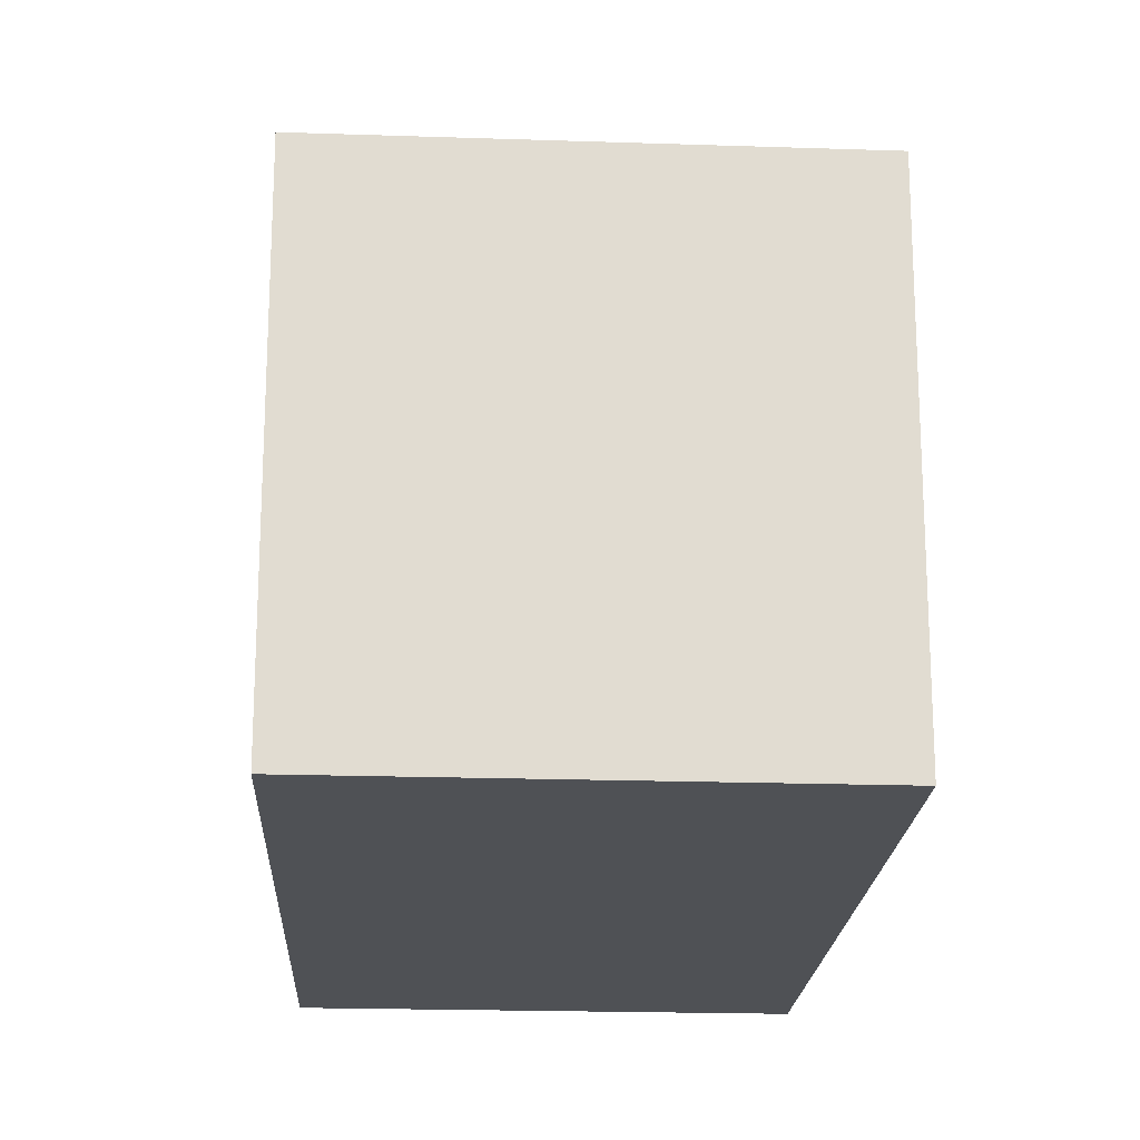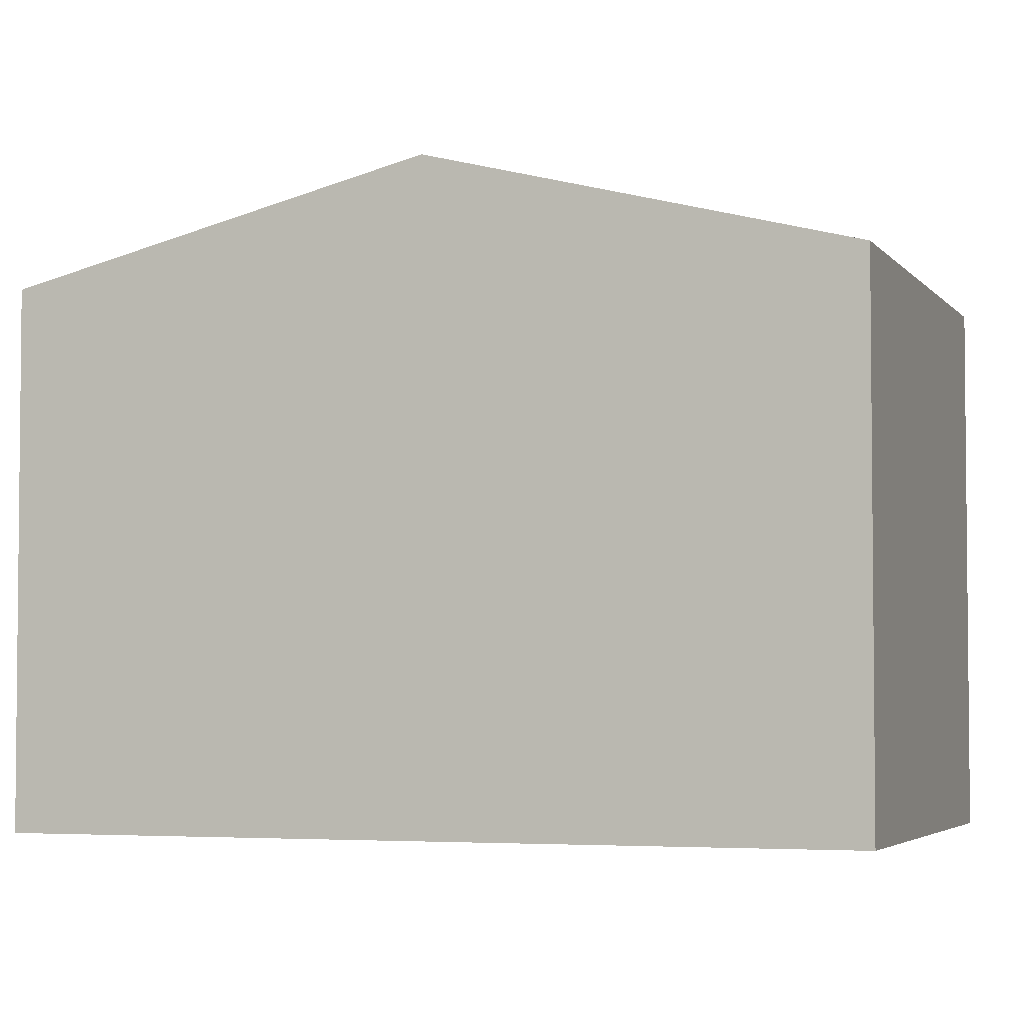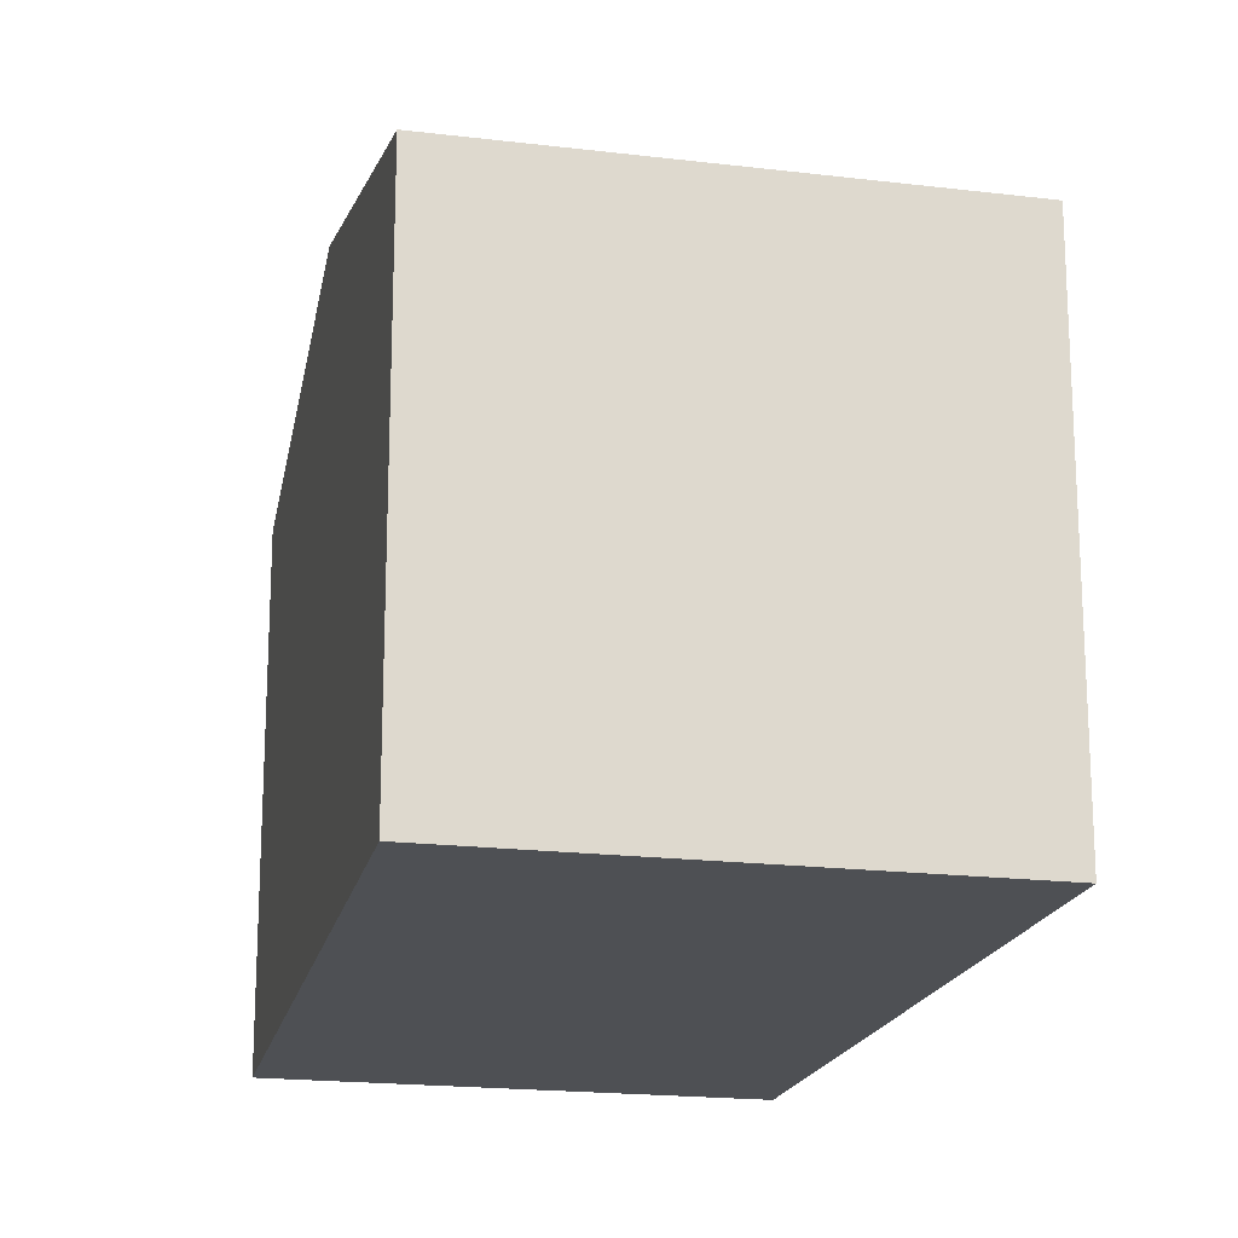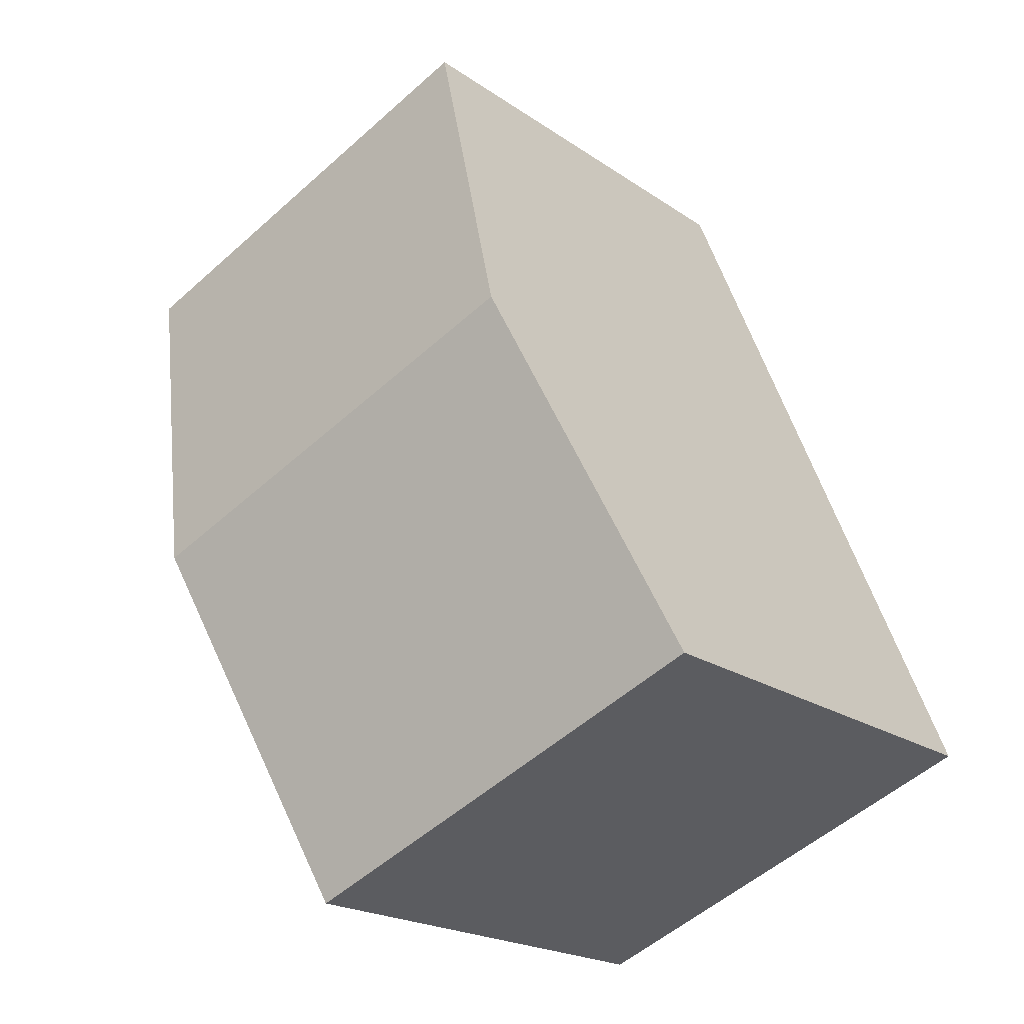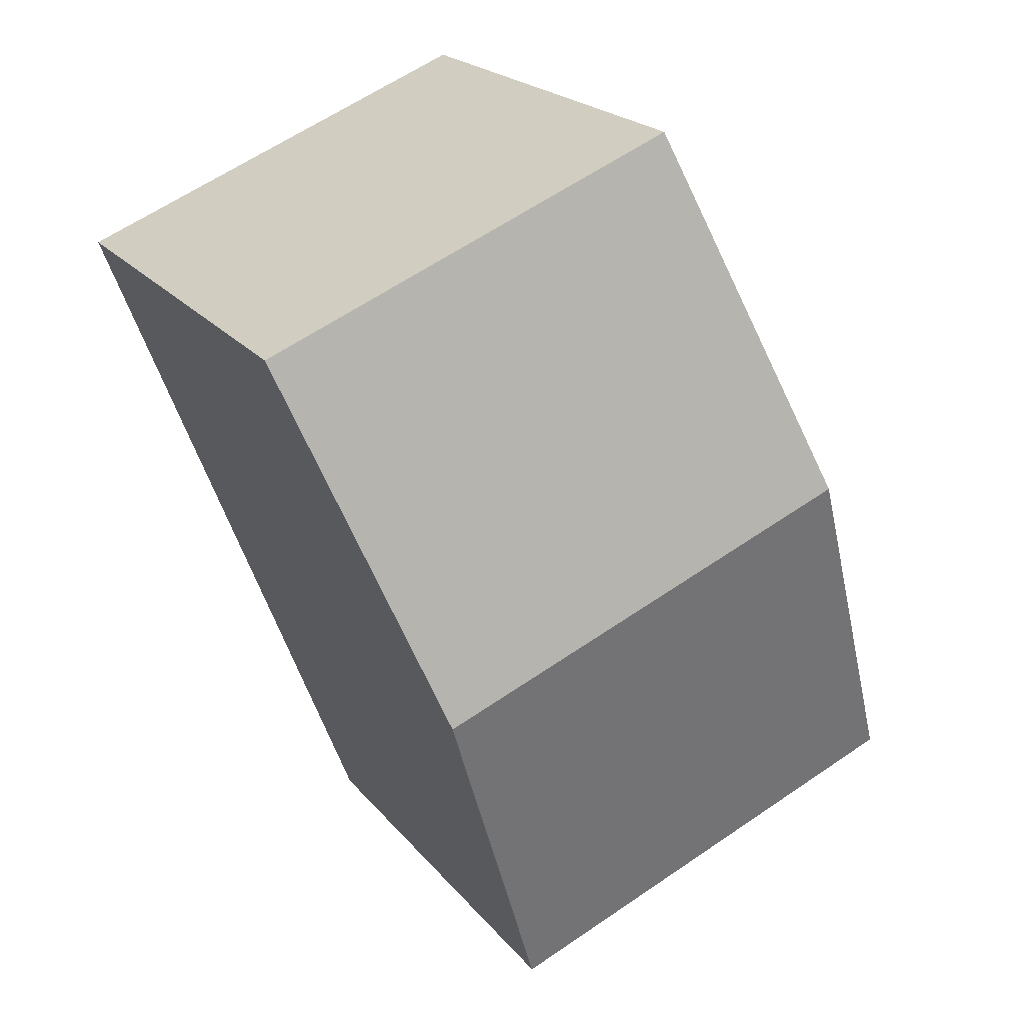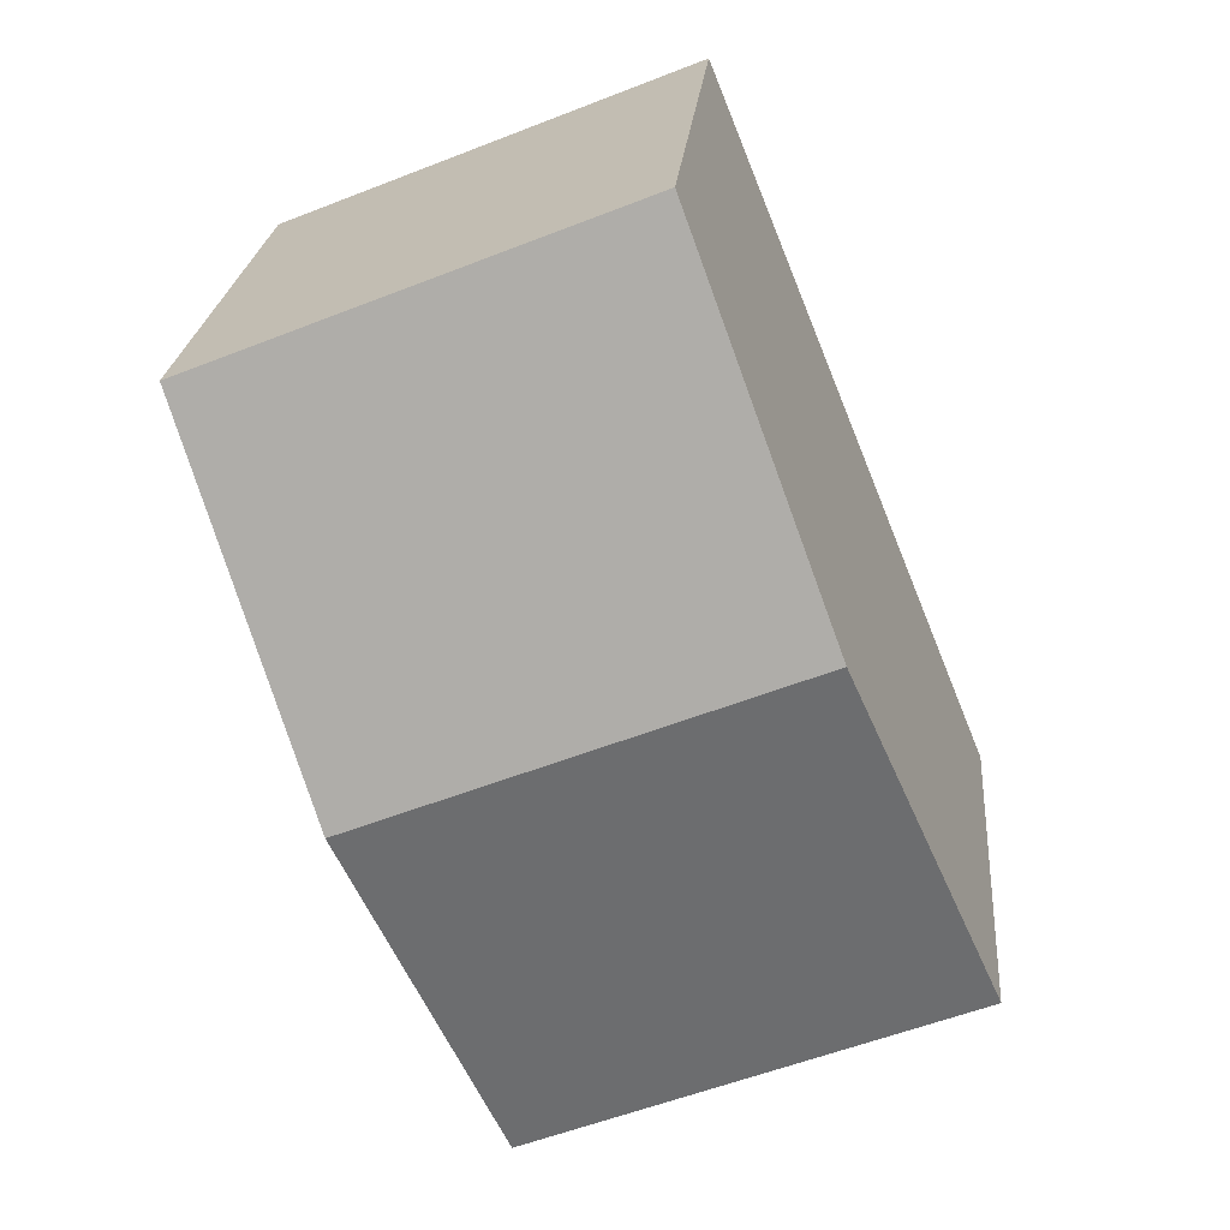
<metadata>
{"format":"obj","ext":"obj","renderer":"f3d","projection":"perspective","resolution":1024,"background":"white","views":[{"elev":-20.0,"azim":-161.5,"up":"+Y"},{"elev":-3.8,"azim":130.9,"up":"+Y"},{"elev":-19.0,"azim":-170.9,"up":"+Y"},{"elev":-20.2,"azim":-141.2,"up":"+Z"},{"elev":21.1,"azim":152.5,"up":"+Z"},{"elev":23.2,"azim":-175.1,"up":"+Z"}]}
</metadata>
<code>
v  2.085 8.354 5.145
v  10.16 6.969 7.862
v  8.171 8.354 2.677
v  4.17 6.969 10.29
v  0 6.969 4.267e-16
v  6.184 6.969 -2.508
v  6.184 1.536e-16 -2.508
v  0 0 0
v  2.085 -3.15e-16 5.145
v  4.17 -6.301e-16 10.29
v  10.16 -4.814e-16 7.862
v  8.171 -1.639e-16 2.677
g defaultobject
f 1 2 3
f 2 1 4
f 5 3 6
f 3 5 1
f 7 5 6
f 5 7 8
f 8 1 5
f 1 8 4
f 4 8 9
f 4 9 10
f 10 2 4
f 2 10 11
f 3 7 6
f 7 3 2
f 7 2 12
f 12 2 11
f 9 11 10
f 11 9 8
f 11 8 12
f 12 8 7

</code>
